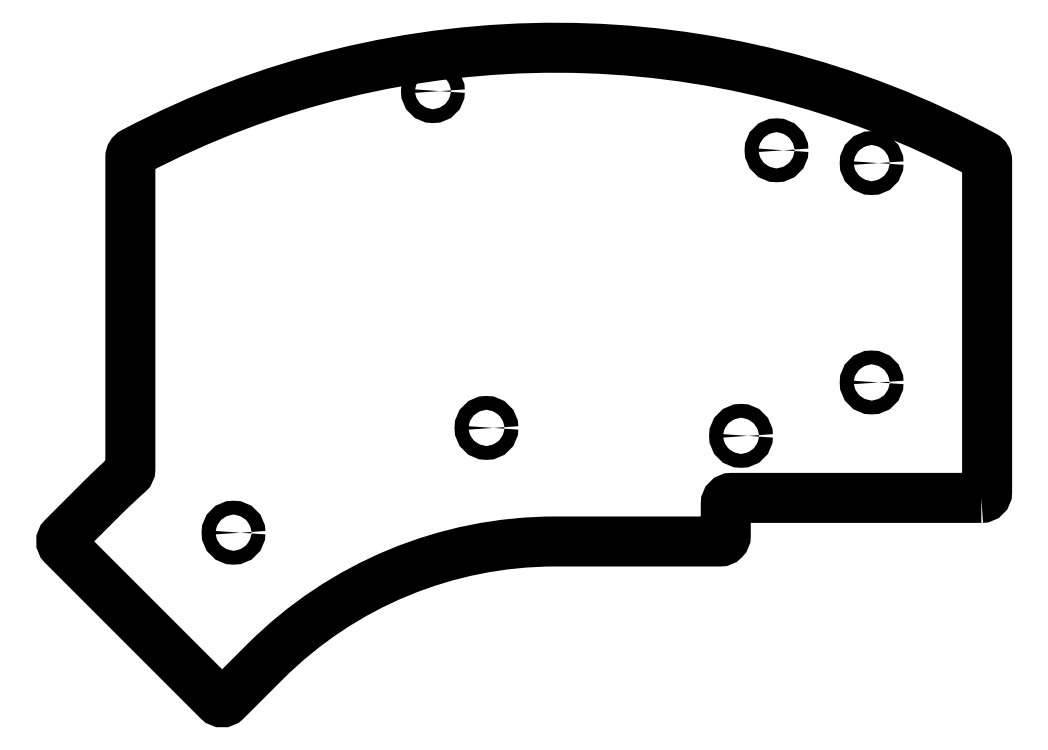
<metadata>
{"format":"dxf","ext":"dxf","renderer":"ezdxf+matplotlib","layout":"modelspace","background":"white","min_lineweight":24,"dpi":150}
</metadata>
<code>
0
SECTION
2
ENTITIES
0
CIRCLE
8
0
10
9.525
20
9.525
30
0
40
1.2
210
0
220
-0
230
1
0
CIRCLE
8
0
10
-7
20
49.85
30
0
40
1.2
210
0
220
-0
230
1
0
CIRCLE
8
0
10
-57.38
20
1.631
30
0
40
1.2
210
0
220
-0
230
1
0
CIRCLE
8
0
10
-101.3
20
-16.57
30
0
40
1.2
210
0
220
-0
230
1
0
CIRCLE
8
0
10
-66.68
20
60.12
30
0
40
1.2
210
0
220
-0
230
1
0
CIRCLE
8
0
10
-13.16
20
0.25
30
0
40
1.2
210
0
220
-0
230
1
0
CIRCLE
8
0
10
9.525
20
47.62
30
0
40
1.2
210
0
220
-0
230
1
0
LWPOLYLINE
8
0
90
19
70
1
43
0
10
28.57
20
-10.53
10
-14.81
20
-10.53
42
0.4142
10
-15.81
20
-11.53
10
-15.81
20
-17.09
42
-0.4142
10
-16.81
20
-18.09
10
-45.39
20
-18.09
42
0.1989
10
-95.84
20
-38.99
10
-102.6
20
-45.73
42
-0.4142
10
-104
20
-45.73
10
-130.9
20
-18.79
42
-0.4142
10
-130.9
20
-17.37
10
-124.2
20
-10.64
42
-0.0143
10
-119.6
20
-6.262
42
0.2138
10
-119.2
20
-5.516
10
-119.2
20
48.63
42
-0.2782
10
-118.7
20
49.51
42
-0.2498
10
29.05
20
48.91
42
-0.276
10
29.58
20
48.03
10
29.58
20
-9.525
42
-0.4142
0
ENDSEC
0
EOF

</code>
